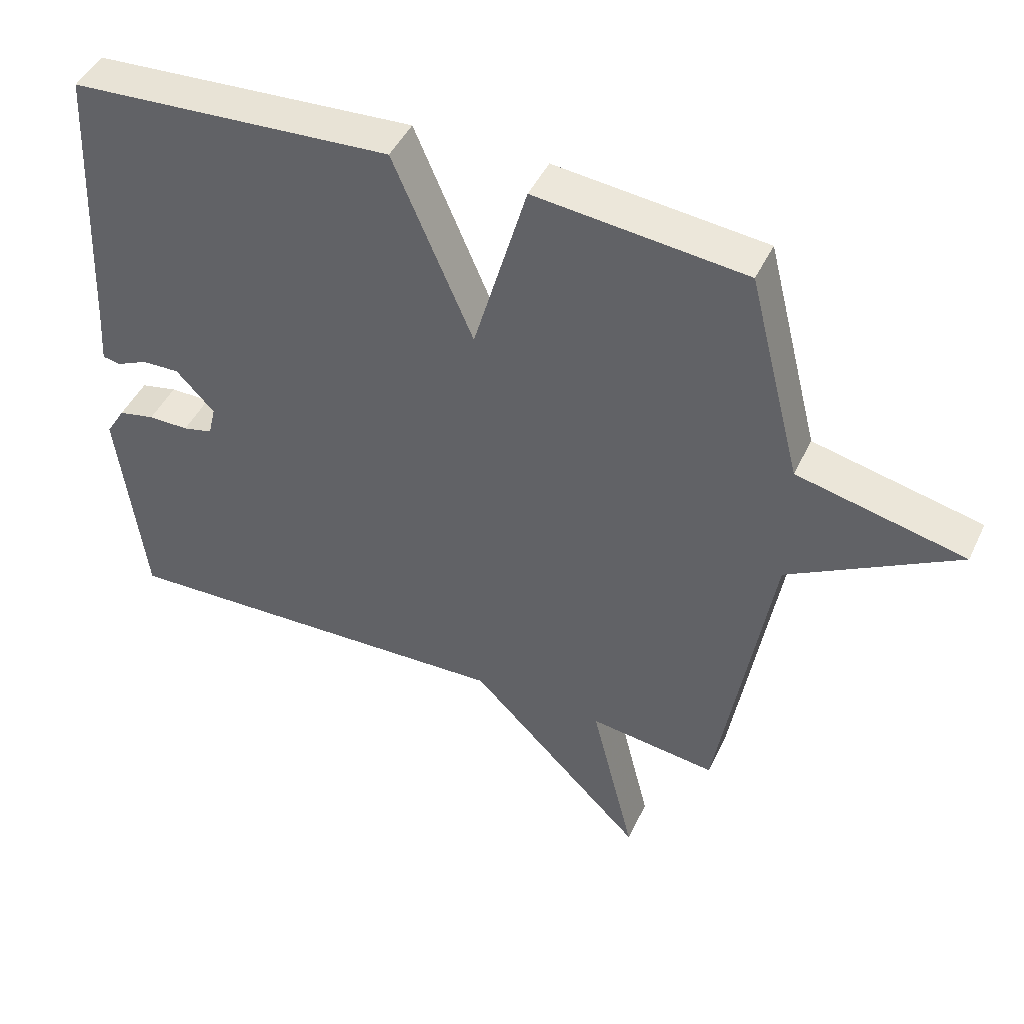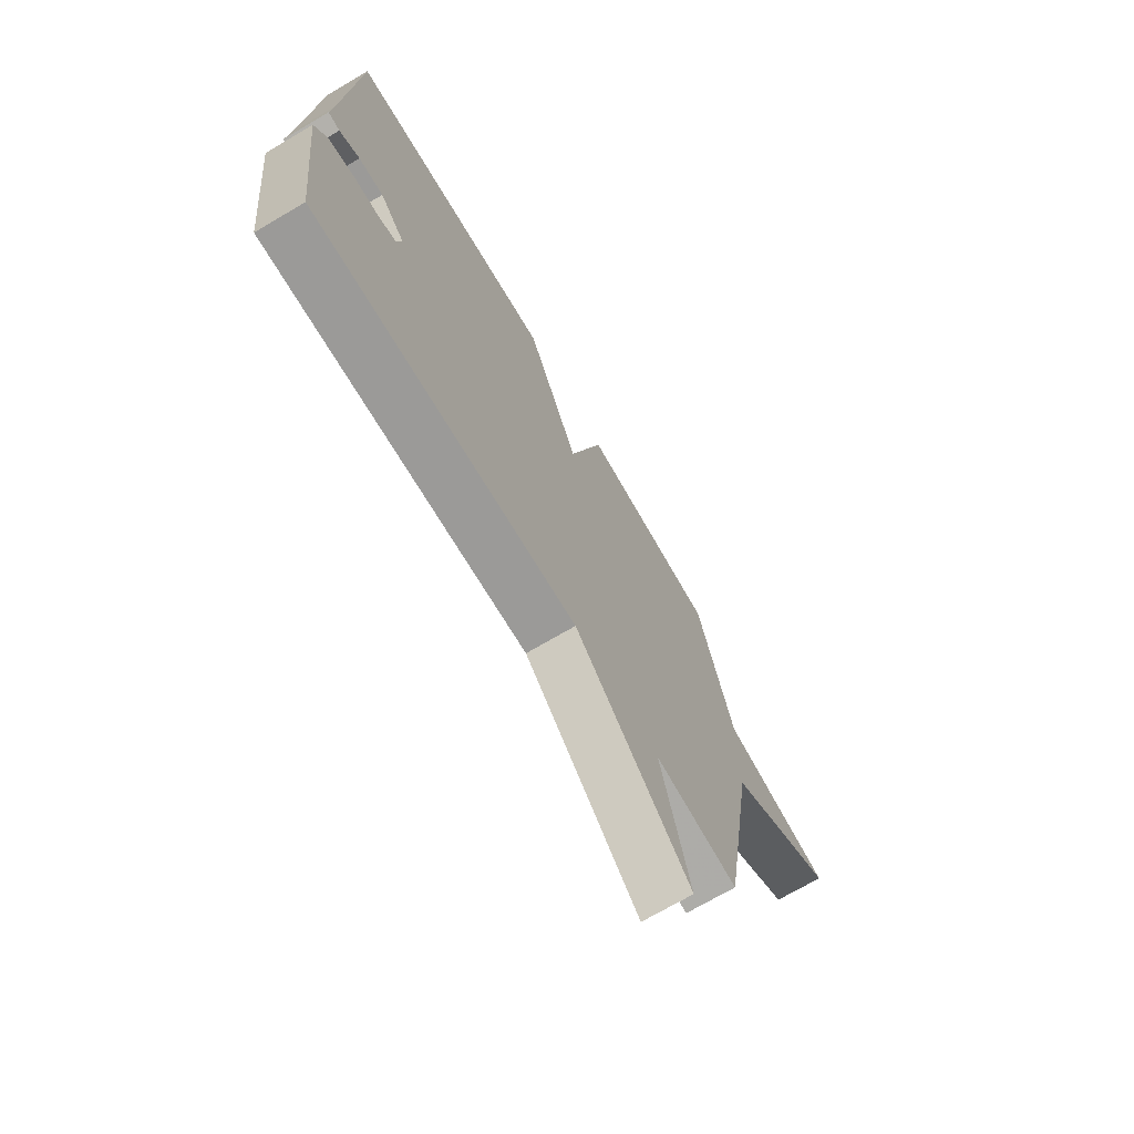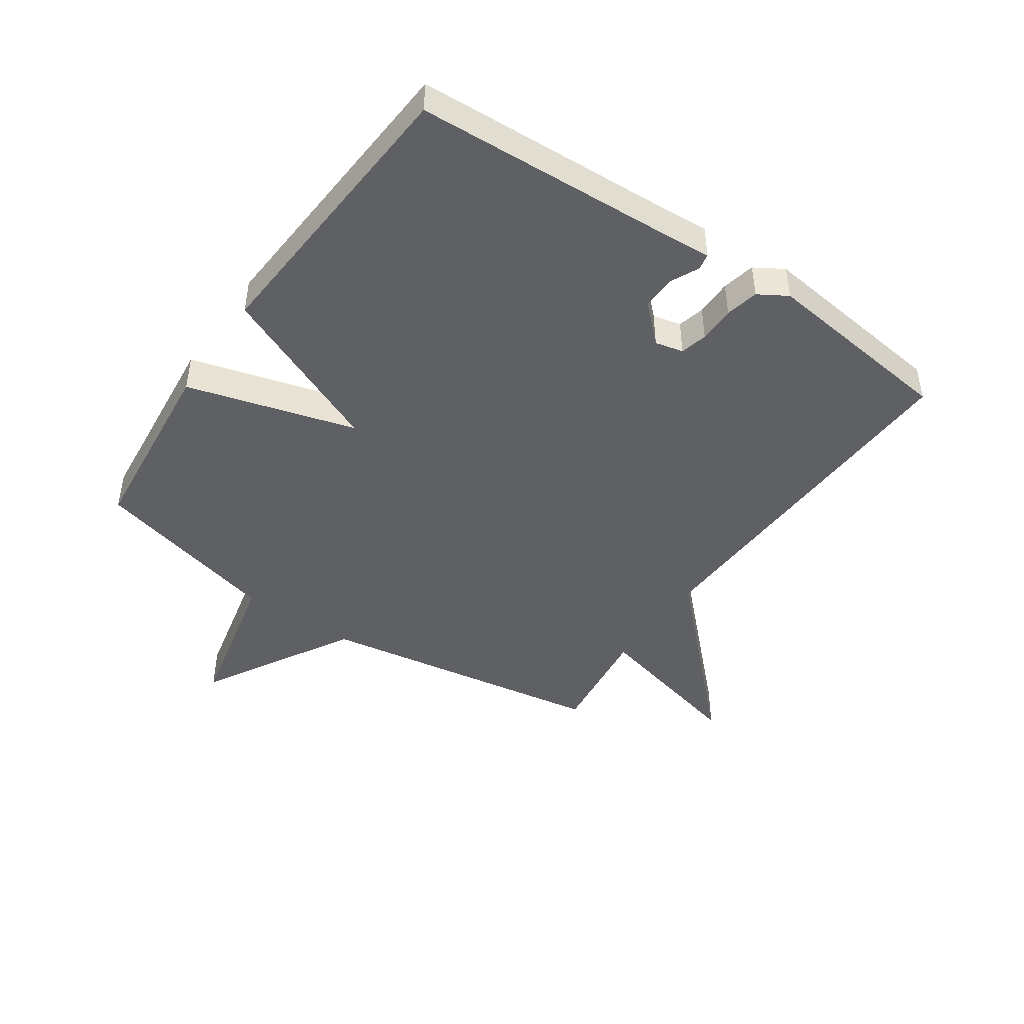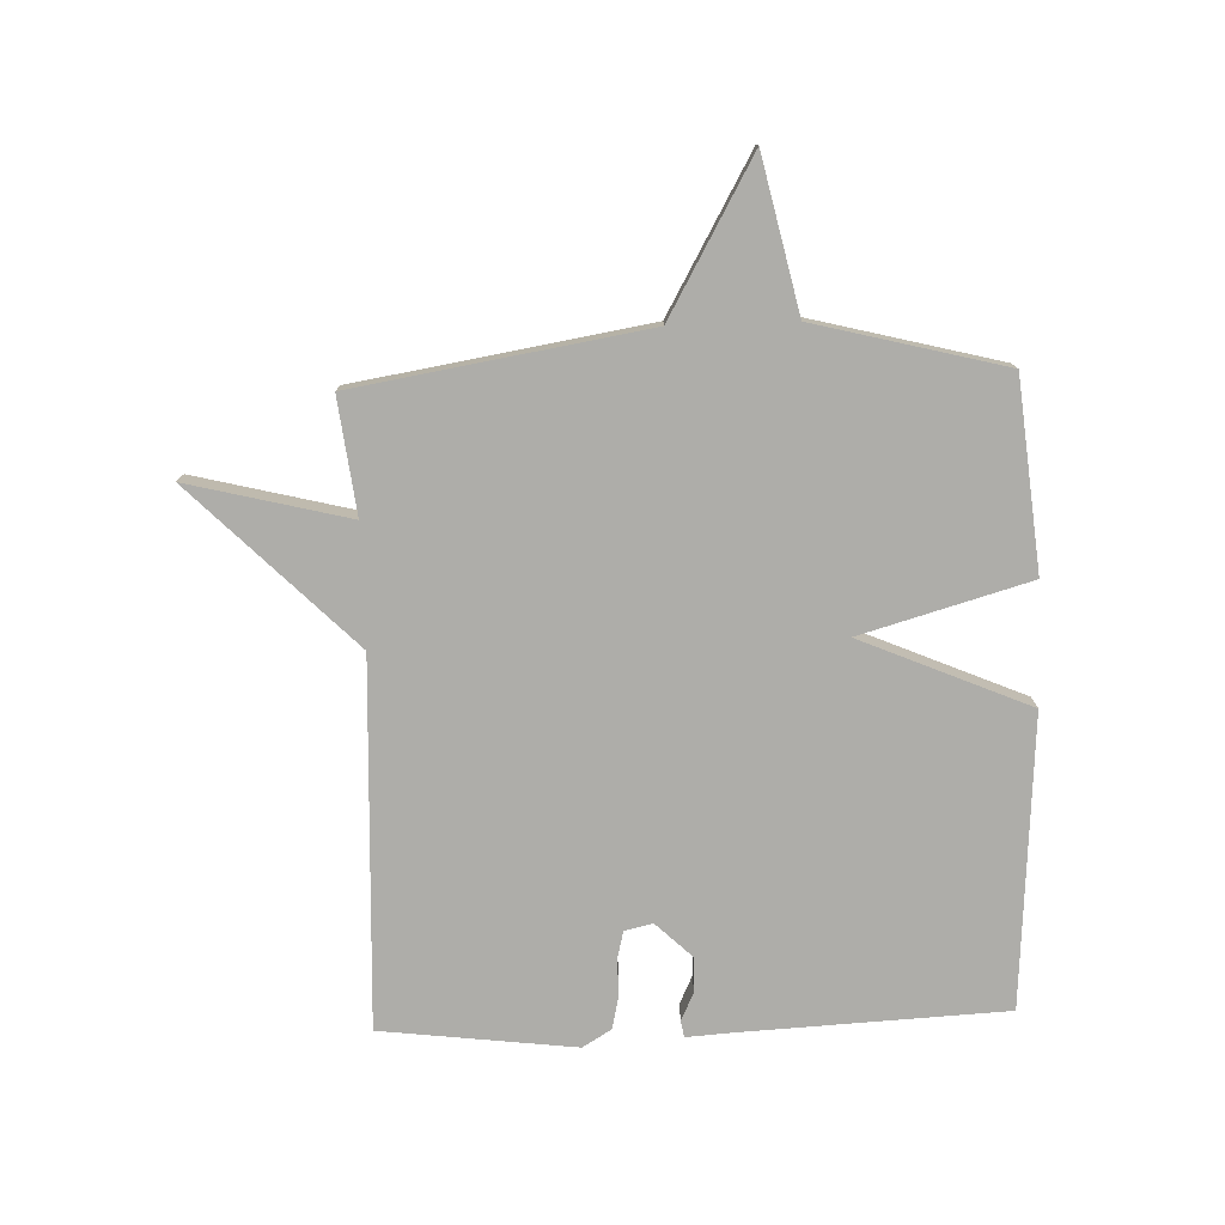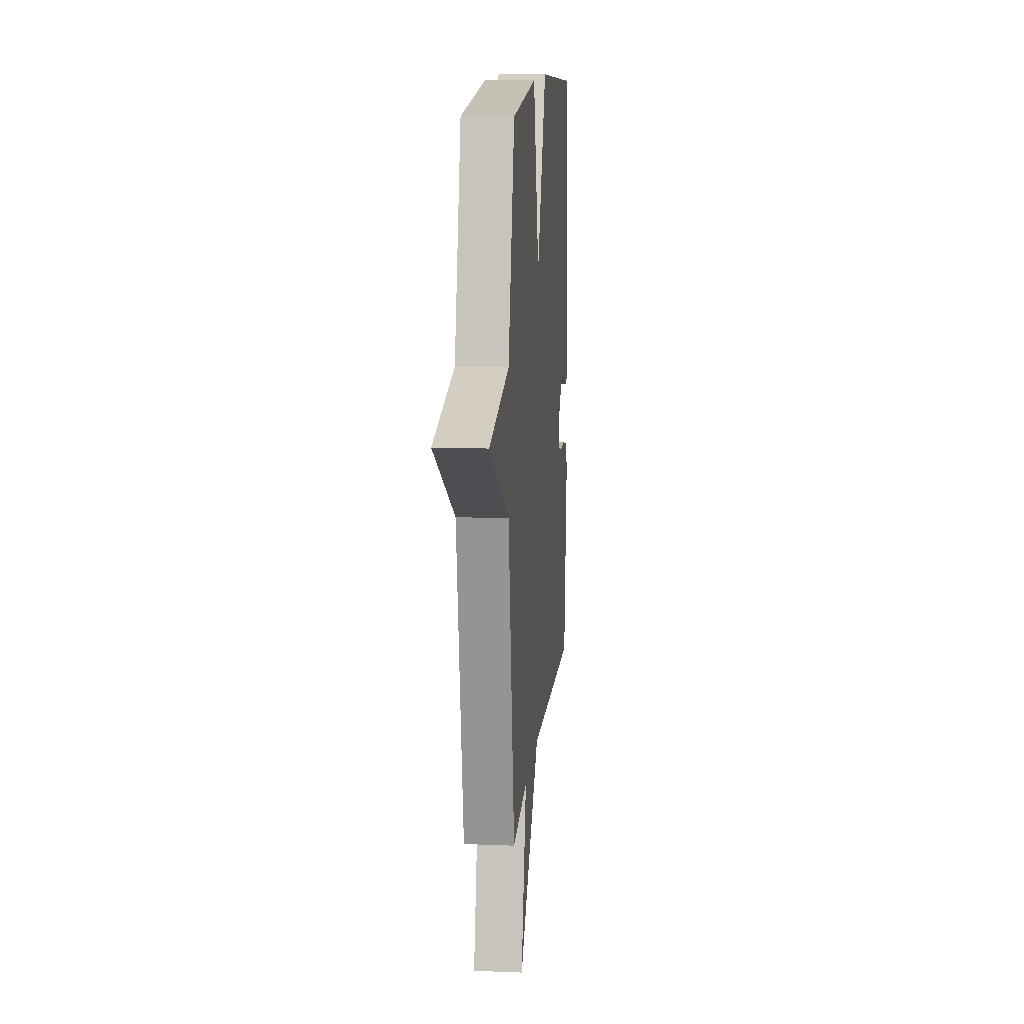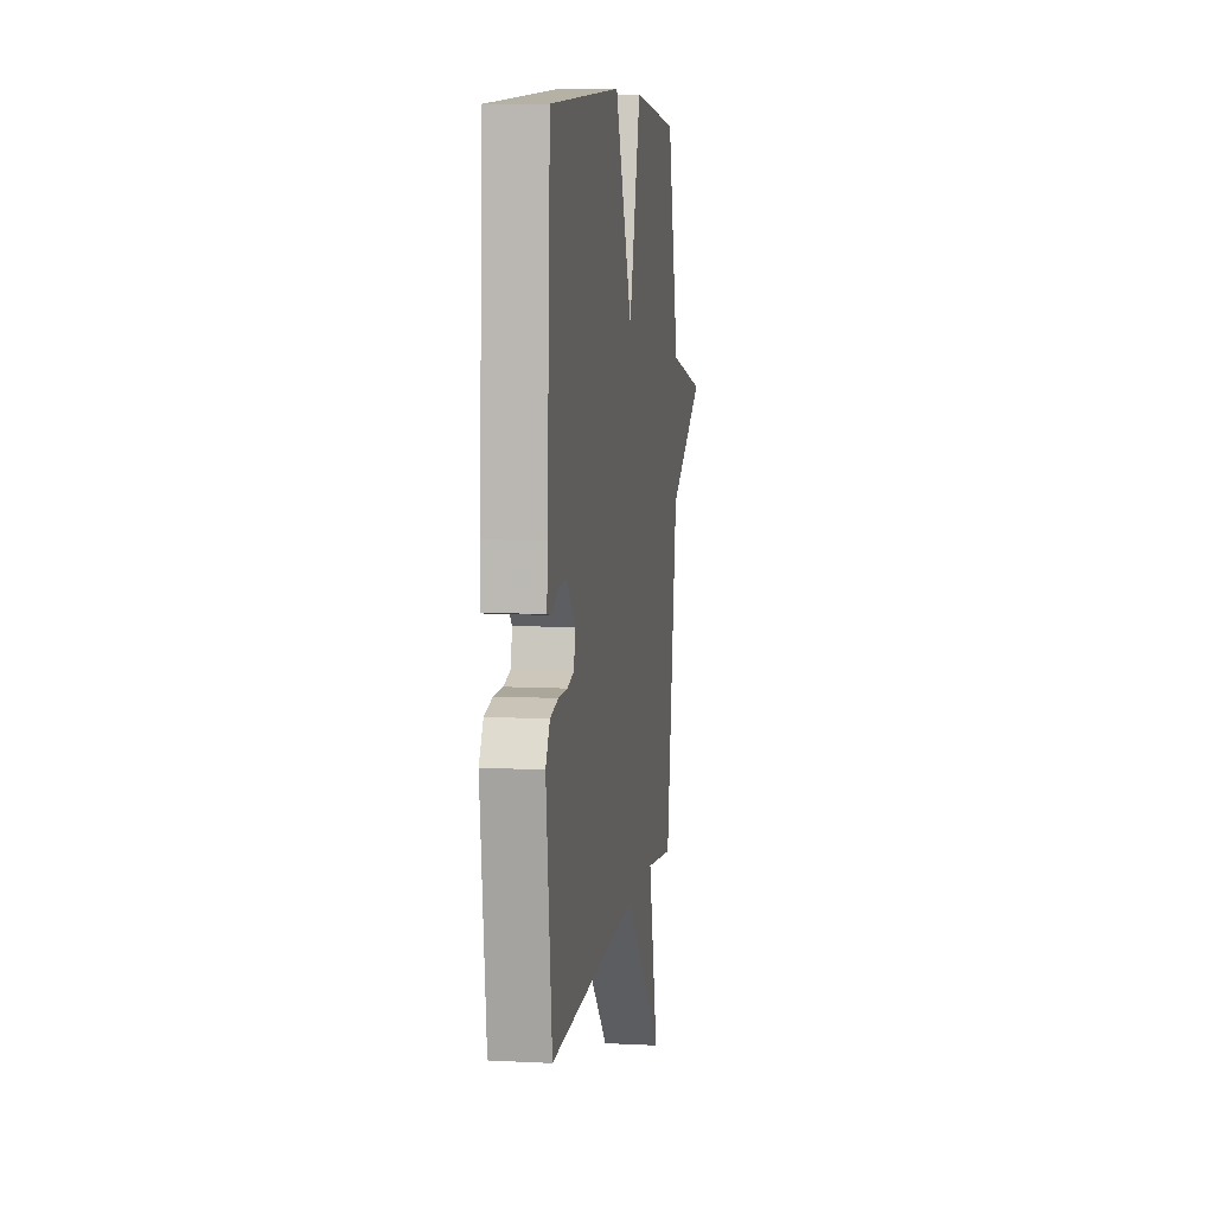
<metadata>
{"format":"obj","ext":"obj","renderer":"f3d","projection":"perspective","resolution":1024,"background":"white","views":[{"elev":45.7,"azim":-155.6,"up":"+Z"},{"elev":-71.1,"azim":120.5,"up":"+Z"},{"elev":-45.2,"azim":55.4,"up":"+Y"},{"elev":-77.1,"azim":-88.1,"up":"+Y"},{"elev":12.7,"azim":-84.8,"up":"+Z"},{"elev":8.2,"azim":98.2,"up":"+Z"}]}
</metadata>
<code>
v -0.5 0.07 0.5
v -0.185 0.07 0.532
v -0.105 0.07 0.251
v 0.015 0.07 0.532
v 0.5 0.07 0.5
v 0.522 0.07 0.059
v 0.527 0.07 -0.016
v 0.5 0.07 -0.021
v 0.453 0.07 0.001
v 0.396 0.07 0.003
v 0.338 0.07 -0.058
v 0.349 0.07 -0.105
v 0.394 0.07 -0.116
v 0.455 0.07 -0.116
v 0.51 0.07 -0.128
v 0.539 0.07 -0.176
v 0.5 0.07 -0.5
v -0.108 0.07 -0.476
v -0.374 0.07 -0.743
v -0.308 0.07 -0.476
v -0.5 0.07 -0.5
v -0.58 0.07 -0.016
v -0.833 0.07 0.127
v -0.58 0.07 0.184
v -0.5 0 0.5
v -0.185 0 0.532
v -0.105 0 0.251
v 0.015 0 0.532
v 0.5 0 0.5
v 0.522 0 0.059
v 0.527 0 -0.016
v 0.5 0 -0.021
v 0.453 0 0.001
v 0.396 0 0.003
v 0.338 0 -0.058
v 0.349 0 -0.105
v 0.394 0 -0.116
v 0.455 0 -0.116
v 0.51 0 -0.128
v 0.539 0 -0.176
v 0.5 0 -0.5
v -0.108 0 -0.476
v -0.374 0 -0.743
v -0.308 0 -0.476
v -0.5 0 -0.5
v -0.58 0 -0.016
v -0.833 0 0.127
v -0.58 0 0.184
f 22 23 24
f 1 2 3
f 24 1 3
f 22 24 3
f 21 22 3
f 20 21 3
f 3 4 5
f 20 3 5
f 19 20 5
f 18 19 5
f 16 17 18
f 15 16 18
f 14 15 18
f 13 14 18
f 12 13 18
f 11 12 18
f 10 11 18 5
f 9 10 5 6
f 6 7 8 9
f 48 47 46
f 27 26 25
f 27 25 48
f 27 48 46
f 27 46 45
f 27 45 44
f 29 28 27
f 29 27 44
f 29 44 43
f 29 43 42
f 42 41 40
f 42 40 39
f 42 39 38
f 42 38 37
f 42 37 36
f 42 36 35
f 29 42 35 34
f 30 29 34 33
f 33 32 31 30
f 1 25 26 2
f 2 26 27 3
f 3 27 28 4
f 4 28 29 5
f 5 29 30 6
f 6 30 31 7
f 7 31 32 8
f 8 32 33 9
f 9 33 34 10
f 10 34 35 11
f 11 35 36 12
f 12 36 37 13
f 13 37 38 14
f 14 38 39 15
f 15 39 40 16
f 16 40 41 17
f 17 41 42 18
f 18 42 43 19
f 19 43 44 20
f 20 44 45 21
f 21 45 46 22
f 22 46 47 23
f 23 47 48 24
f 24 48 25 1

</code>
